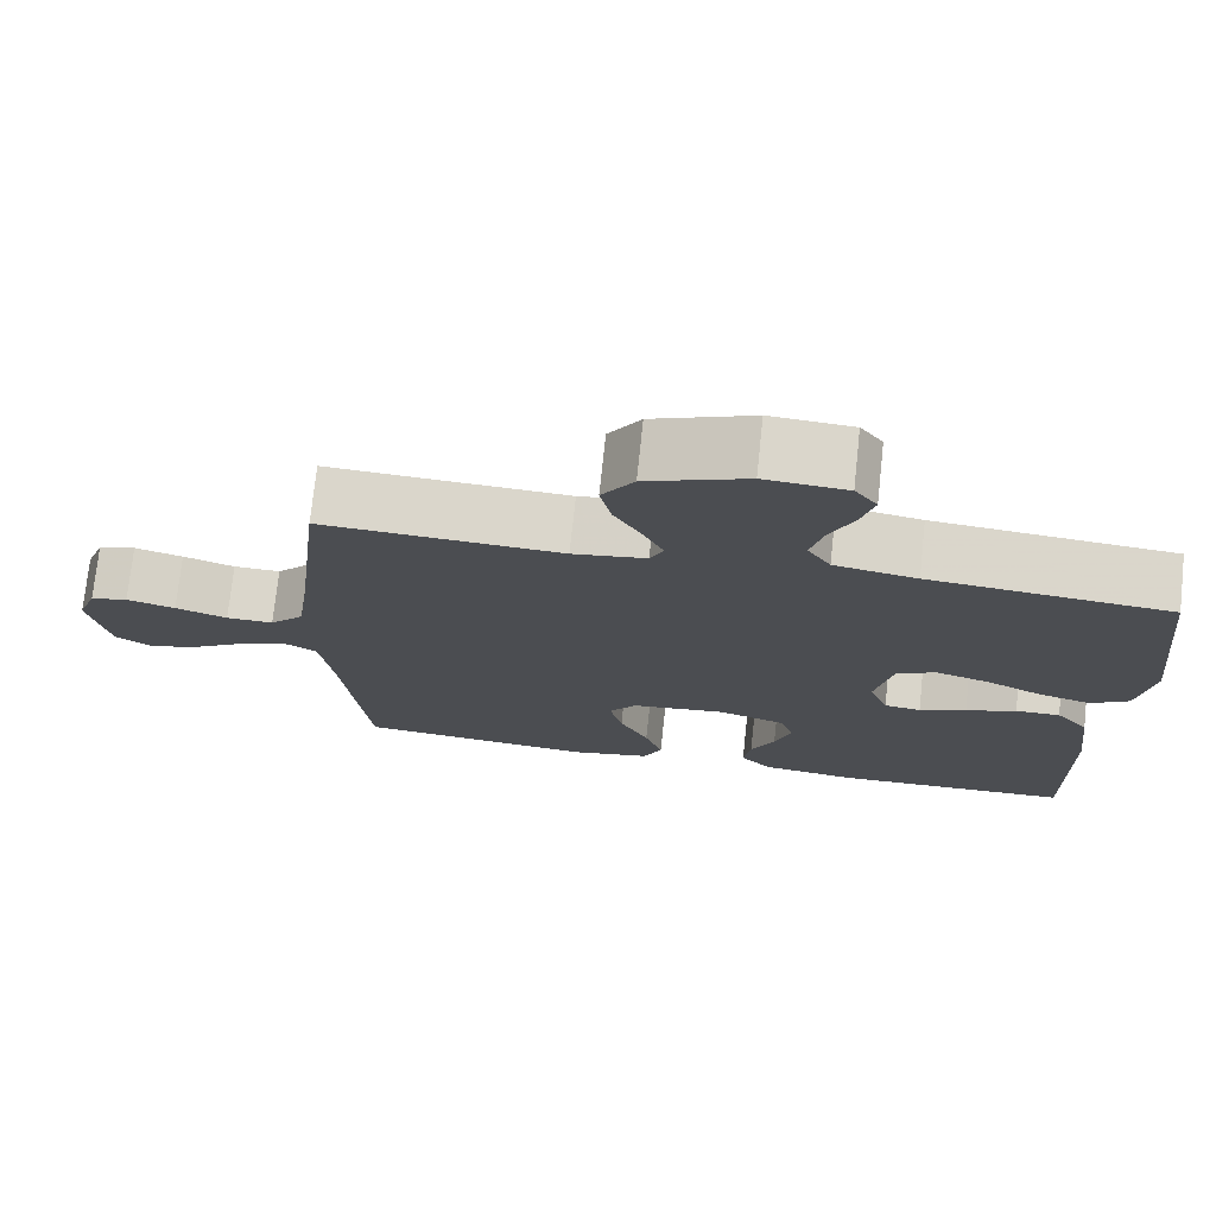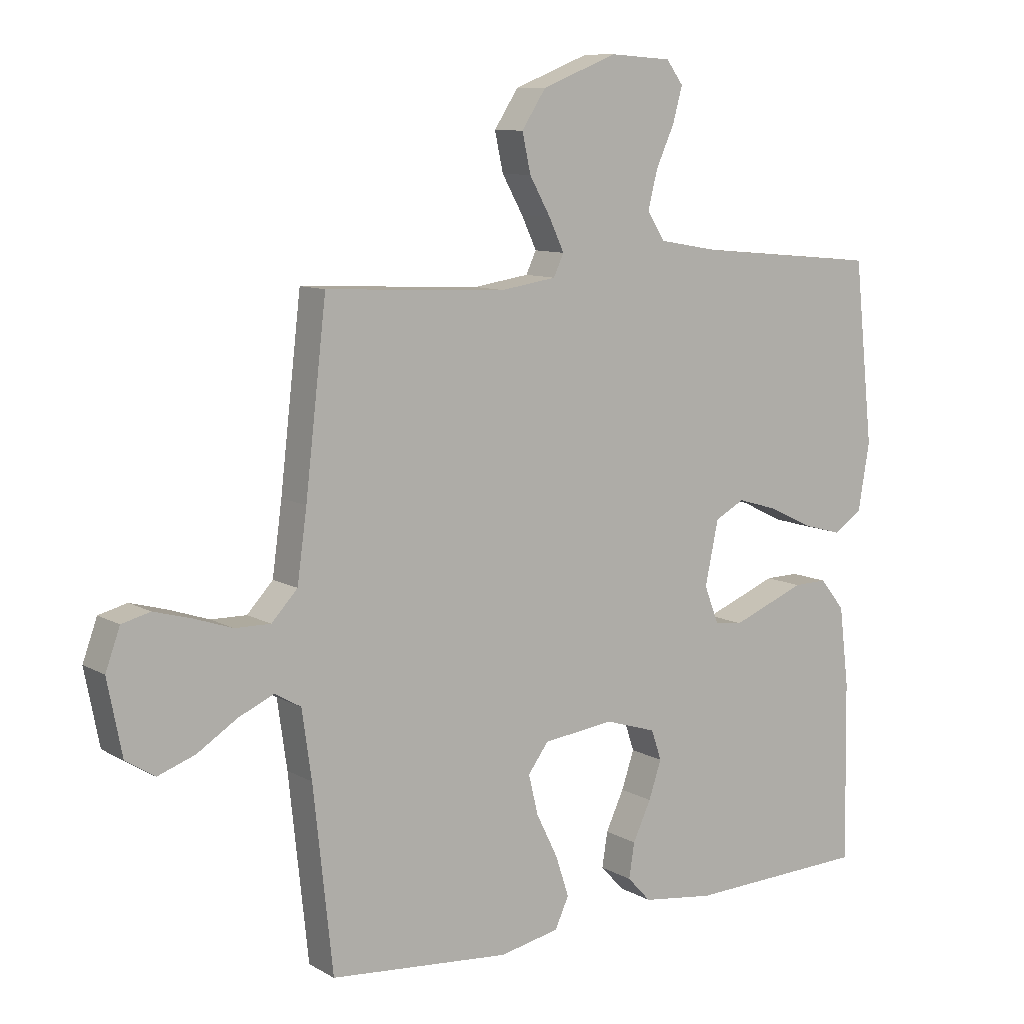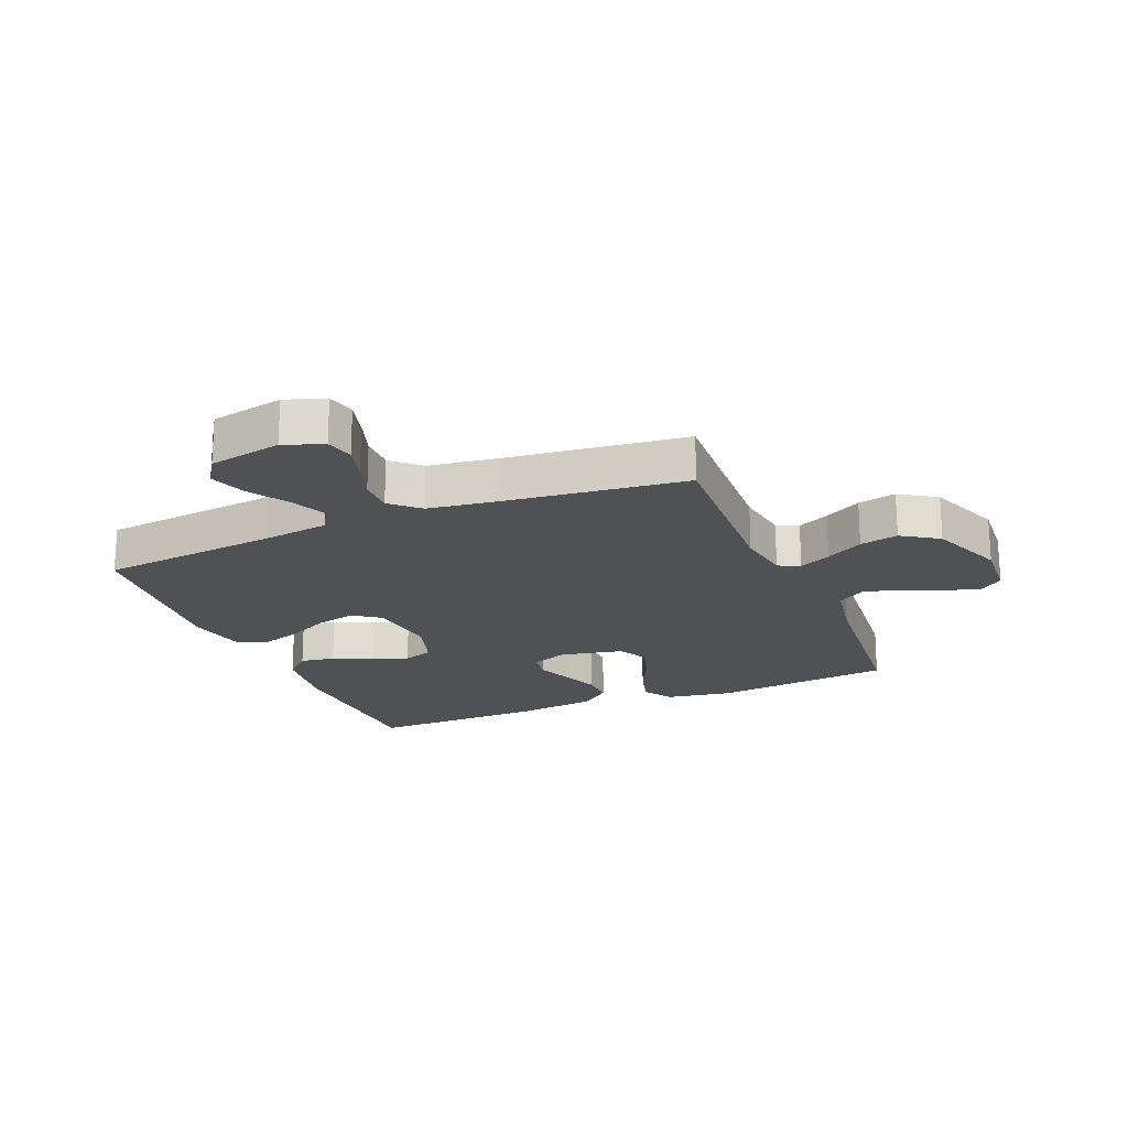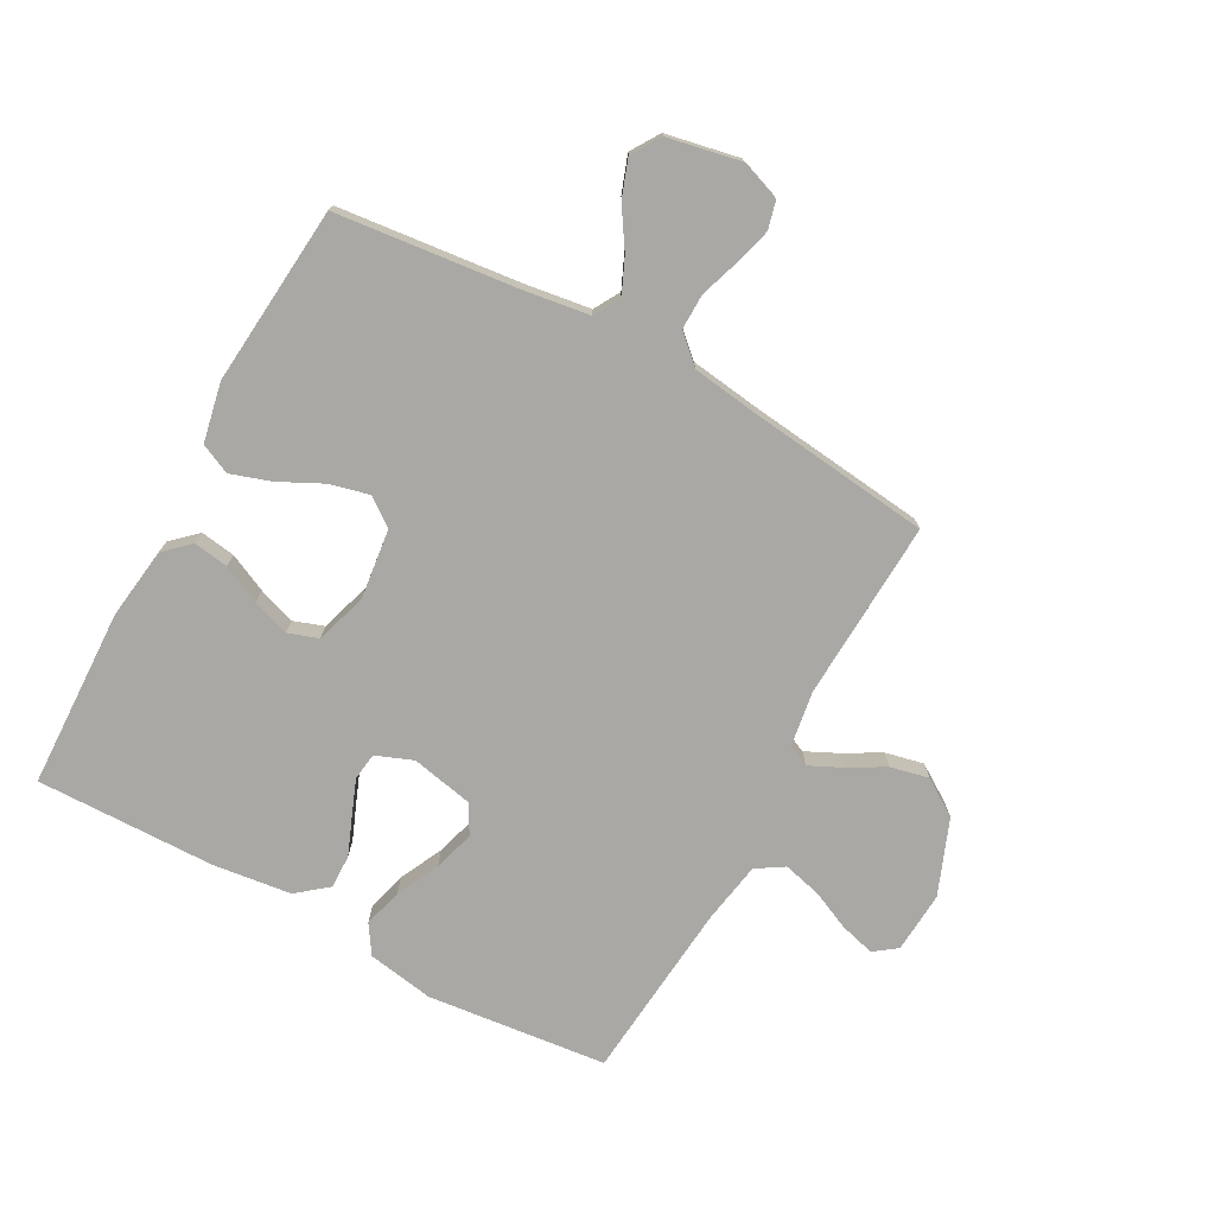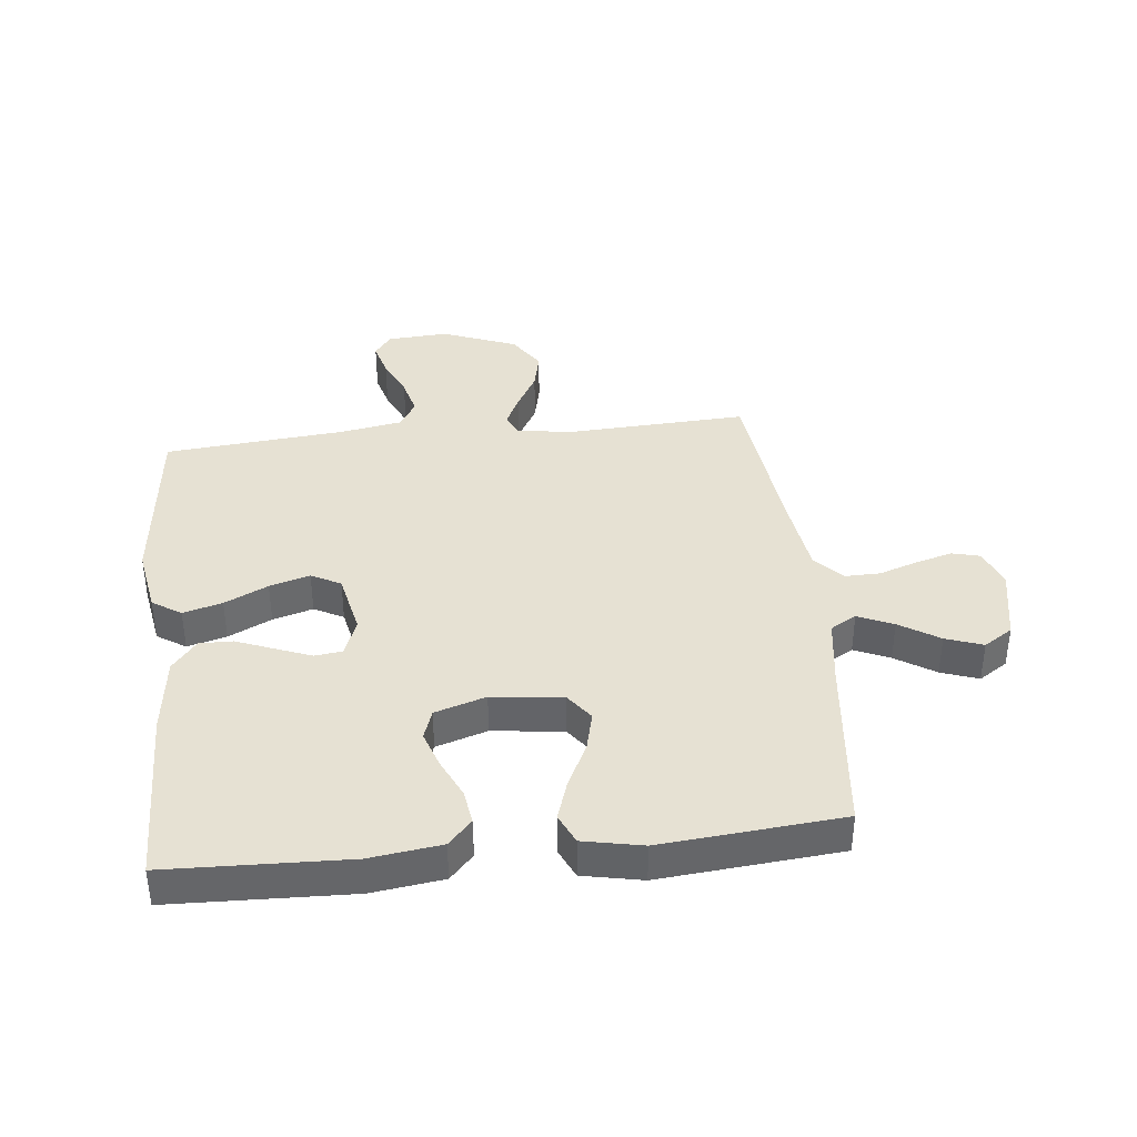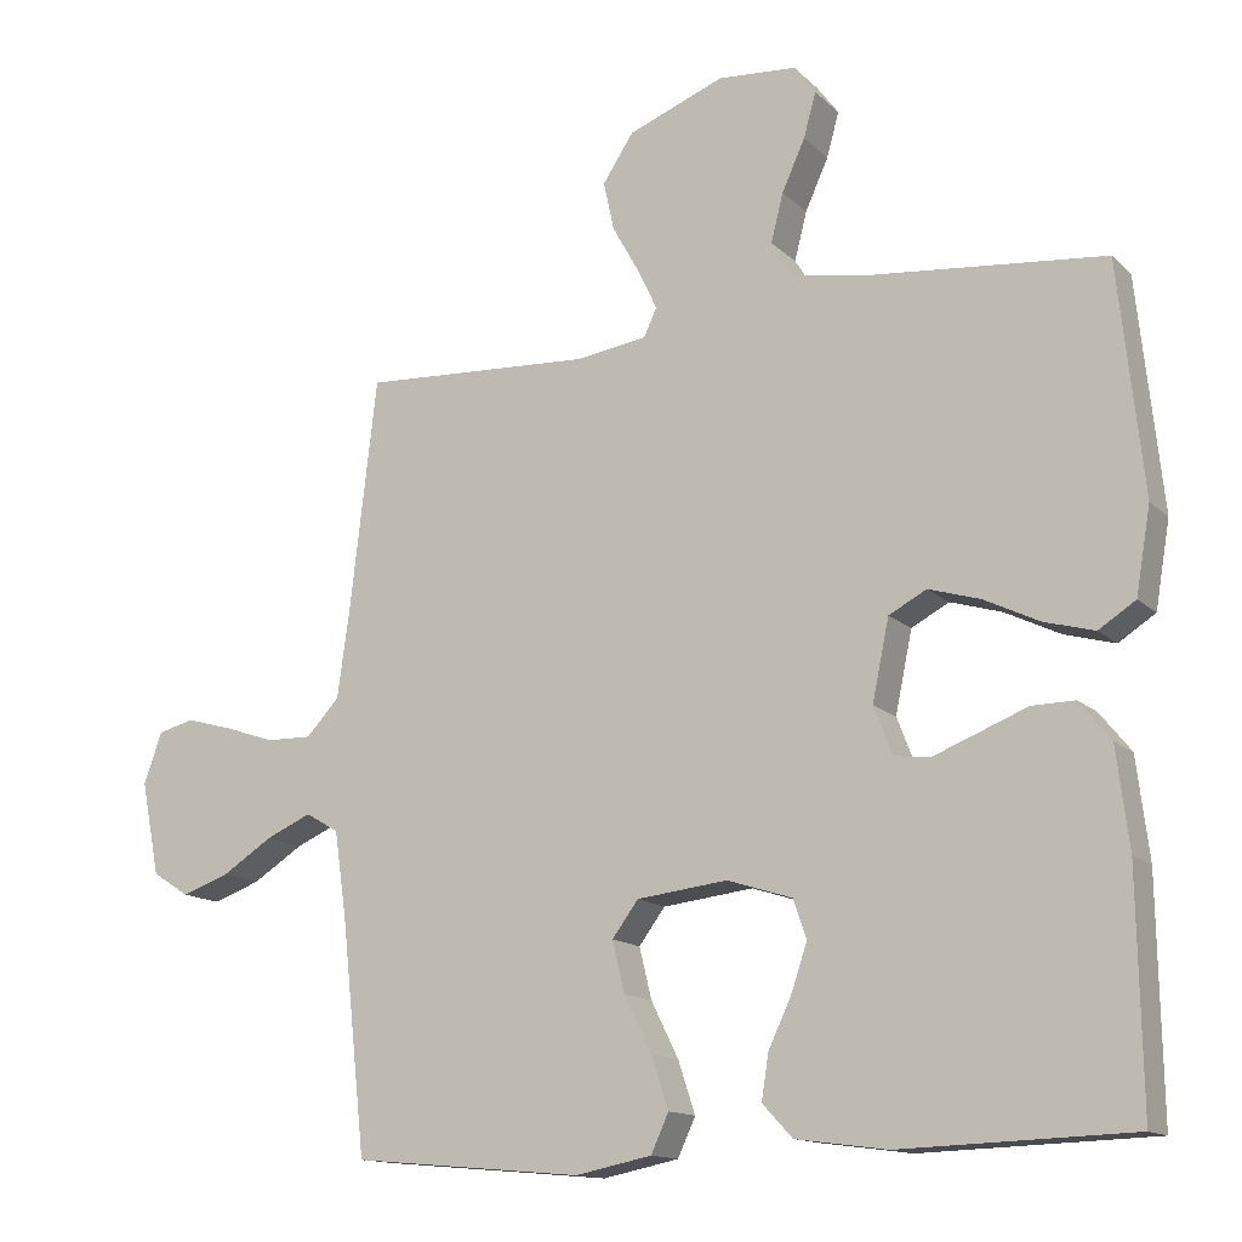
<metadata>
{"format":"obj","ext":"obj","renderer":"f3d","projection":"perspective","resolution":1024,"background":"white","views":[{"elev":74.2,"azim":6.1,"up":"+Z"},{"elev":9.7,"azim":-35.1,"up":"+Z"},{"elev":-20.2,"azim":-67.4,"up":"+Y"},{"elev":-74.9,"azim":-118.5,"up":"+Y"},{"elev":38.6,"azim":173.9,"up":"+Y"},{"elev":-13.8,"azim":27.8,"up":"+Z"}]}
</metadata>
<code>
v 0.5 0.07 0.5
v 0.532 0.07 0.2
v 0.513 0.07 0.089
v 0.465 0.07 0.058
v 0.4 0.07 0.076
v 0.328 0.07 0.111
v 0.261 0.07 0.131
v 0.212 0.07 0.105
v 0.19 0.07 0
v 0.214 0.07 -0.062
v 0.26 0.07 -0.068
v 0.319 0.07 -0.045
v 0.382 0.07 -0.02
v 0.438 0.07 -0.019
v 0.479 0.07 -0.07
v 0.495 0.07 -0.2
v 0.5 0.07 -0.5
v 0.2 0.07 -0.51
v 0.081 0.07 -0.494
v 0.042 0.07 -0.452
v 0.051 0.07 -0.394
v 0.081 0.07 -0.33
v 0.102 0.07 -0.268
v 0.085 0.07 -0.218
v 0 0.07 -0.191
v -0.118 0.07 -0.205
v -0.152 0.07 -0.251
v -0.136 0.07 -0.317
v -0.1 0.07 -0.39
v -0.078 0.07 -0.457
v -0.101 0.07 -0.507
v -0.2 0.07 -0.527
v -0.5 0.07 -0.5
v -0.532 0.07 -0.2
v -0.548 0.07 -0.088
v -0.591 0.07 -0.063
v -0.65 0.07 -0.089
v -0.716 0.07 -0.131
v -0.778 0.07 -0.153
v -0.826 0.07 -0.122
v -0.85 0.07 0
v -0.826 0.07 0.066
v -0.779 0.07 0.078
v -0.718 0.07 0.061
v -0.653 0.07 0.039
v -0.594 0.07 0.038
v -0.551 0.07 0.084
v -0.535 0.07 0.2
v -0.5 0.07 0.5
v -0.2 0.07 0.485
v -0.108 0.07 0.499
v -0.091 0.07 0.535
v -0.116 0.07 0.588
v -0.151 0.07 0.65
v -0.165 0.07 0.714
v -0.125 0.07 0.775
v 0 0.07 0.824
v 0.102 0.07 0.817
v 0.13 0.07 0.779
v 0.114 0.07 0.721
v 0.084 0.07 0.655
v 0.068 0.07 0.592
v 0.097 0.07 0.546
v 0.2 0.07 0.528
v 0.5 0 0.5
v 0.532 0 0.2
v 0.513 0 0.089
v 0.465 0 0.058
v 0.4 0 0.076
v 0.328 0 0.111
v 0.261 0 0.131
v 0.212 0 0.105
v 0.19 0 0
v 0.214 0 -0.062
v 0.26 0 -0.068
v 0.319 0 -0.045
v 0.382 0 -0.02
v 0.438 0 -0.019
v 0.479 0 -0.07
v 0.495 0 -0.2
v 0.5 0 -0.5
v 0.2 0 -0.51
v 0.081 0 -0.494
v 0.042 0 -0.452
v 0.051 0 -0.394
v 0.081 0 -0.33
v 0.102 0 -0.268
v 0.085 0 -0.218
v 0 0 -0.191
v -0.118 0 -0.205
v -0.152 0 -0.251
v -0.136 0 -0.317
v -0.1 0 -0.39
v -0.078 0 -0.457
v -0.101 0 -0.507
v -0.2 0 -0.527
v -0.5 0 -0.5
v -0.532 0 -0.2
v -0.548 0 -0.088
v -0.591 0 -0.063
v -0.65 0 -0.089
v -0.716 0 -0.131
v -0.778 0 -0.153
v -0.826 0 -0.122
v -0.85 0 0
v -0.826 0 0.066
v -0.779 0 0.078
v -0.718 0 0.061
v -0.653 0 0.039
v -0.594 0 0.038
v -0.551 0 0.084
v -0.535 0 0.2
v -0.5 0 0.5
v -0.2 0 0.485
v -0.108 0 0.499
v -0.091 0 0.535
v -0.116 0 0.588
v -0.151 0 0.65
v -0.165 0 0.714
v -0.125 0 0.775
v 0 0 0.824
v 0.102 0 0.817
v 0.13 0 0.779
v 0.114 0 0.721
v 0.084 0 0.655
v 0.068 0 0.592
v 0.097 0 0.546
v 0.2 0 0.528
f 58 59 60 61
f 58 61 62
f 57 58 62
f 56 57 62
f 53 54 55 56
f 52 53 56 62
f 51 52 62 63
f 48 49 50
f 47 48 50 51
f 46 47 51 63
f 42 43 44 45
f 40 41 42 45
f 40 45 46
f 37 38 39 40
f 36 37 40 46
f 35 36 46 63
f 31 32 33 34
f 28 29 30 31
f 27 28 31 34
f 26 27 34 35
f 19 20 21 22
f 19 22 23
f 18 19 23
f 17 18 23 24
f 15 16 17 24
f 12 13 14 15
f 11 12 15 24
f 3 4 5 6
f 3 6 7
f 64 1 2 3
f 64 3 7
f 63 64 7 8
f 25 26 35 63
f 25 63 8 9
f 10 11 24 25
f 9 10 25
f 125 124 123 122
f 126 125 122
f 126 122 121
f 126 121 120
f 120 119 118 117
f 126 120 117 116
f 127 126 116 115
f 114 113 112
f 115 114 112 111
f 127 115 111 110
f 109 108 107 106
f 109 106 105 104
f 110 109 104
f 104 103 102 101
f 110 104 101 100
f 127 110 100 99
f 98 97 96 95
f 95 94 93 92
f 98 95 92 91
f 99 98 91 90
f 86 85 84 83
f 87 86 83
f 87 83 82
f 88 87 82 81
f 88 81 80 79
f 79 78 77 76
f 88 79 76 75
f 70 69 68 67
f 71 70 67
f 67 66 65 128
f 71 67 128
f 72 71 128 127
f 127 99 90 89
f 73 72 127 89
f 89 88 75 74
f 89 74 73
f 1 65 66 2
f 2 66 67 3
f 3 67 68 4
f 4 68 69 5
f 5 69 70 6
f 6 70 71 7
f 7 71 72 8
f 8 72 73 9
f 9 73 74 10
f 10 74 75 11
f 11 75 76 12
f 12 76 77 13
f 13 77 78 14
f 14 78 79 15
f 15 79 80 16
f 16 80 81 17
f 17 81 82 18
f 18 82 83 19
f 19 83 84 20
f 20 84 85 21
f 21 85 86 22
f 22 86 87 23
f 23 87 88 24
f 24 88 89 25
f 25 89 90 26
f 26 90 91 27
f 27 91 92 28
f 28 92 93 29
f 29 93 94 30
f 30 94 95 31
f 31 95 96 32
f 32 96 97 33
f 33 97 98 34
f 34 98 99 35
f 35 99 100 36
f 36 100 101 37
f 37 101 102 38
f 38 102 103 39
f 39 103 104 40
f 40 104 105 41
f 41 105 106 42
f 42 106 107 43
f 43 107 108 44
f 44 108 109 45
f 45 109 110 46
f 46 110 111 47
f 47 111 112 48
f 48 112 113 49
f 49 113 114 50
f 50 114 115 51
f 51 115 116 52
f 52 116 117 53
f 53 117 118 54
f 54 118 119 55
f 55 119 120 56
f 56 120 121 57
f 57 121 122 58
f 58 122 123 59
f 59 123 124 60
f 60 124 125 61
f 61 125 126 62
f 62 126 127 63
f 63 127 128 64
f 64 128 65 1

</code>
